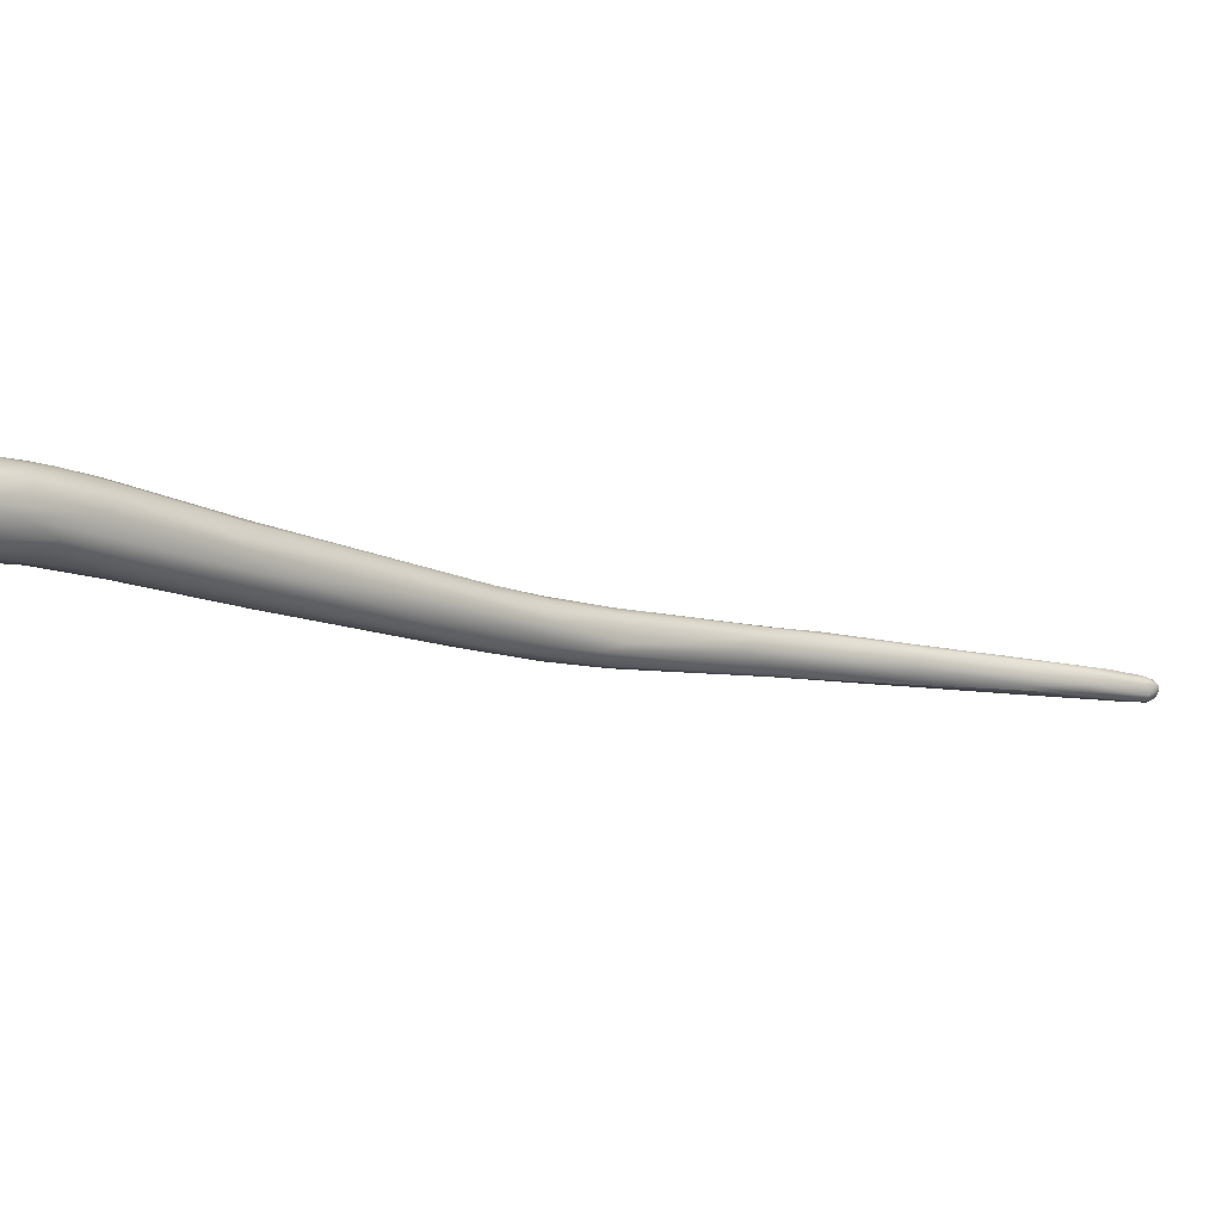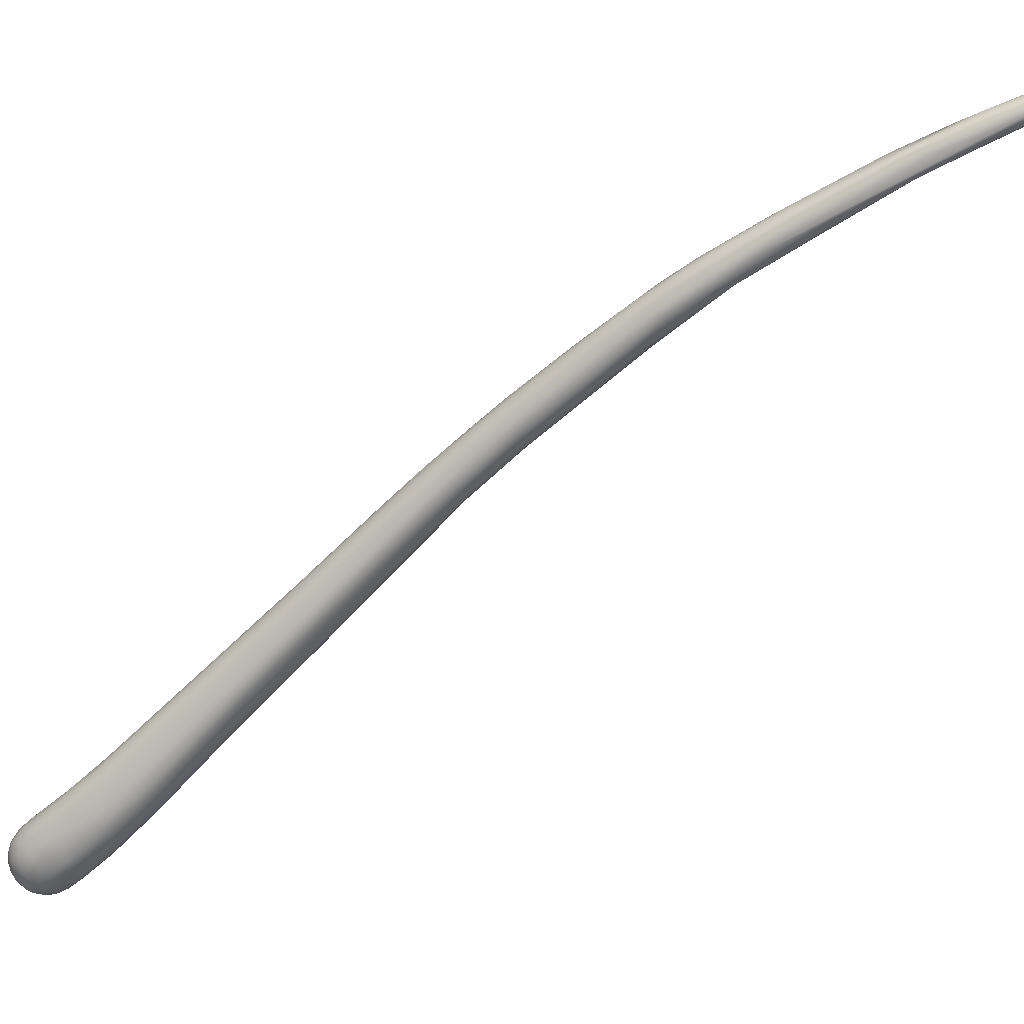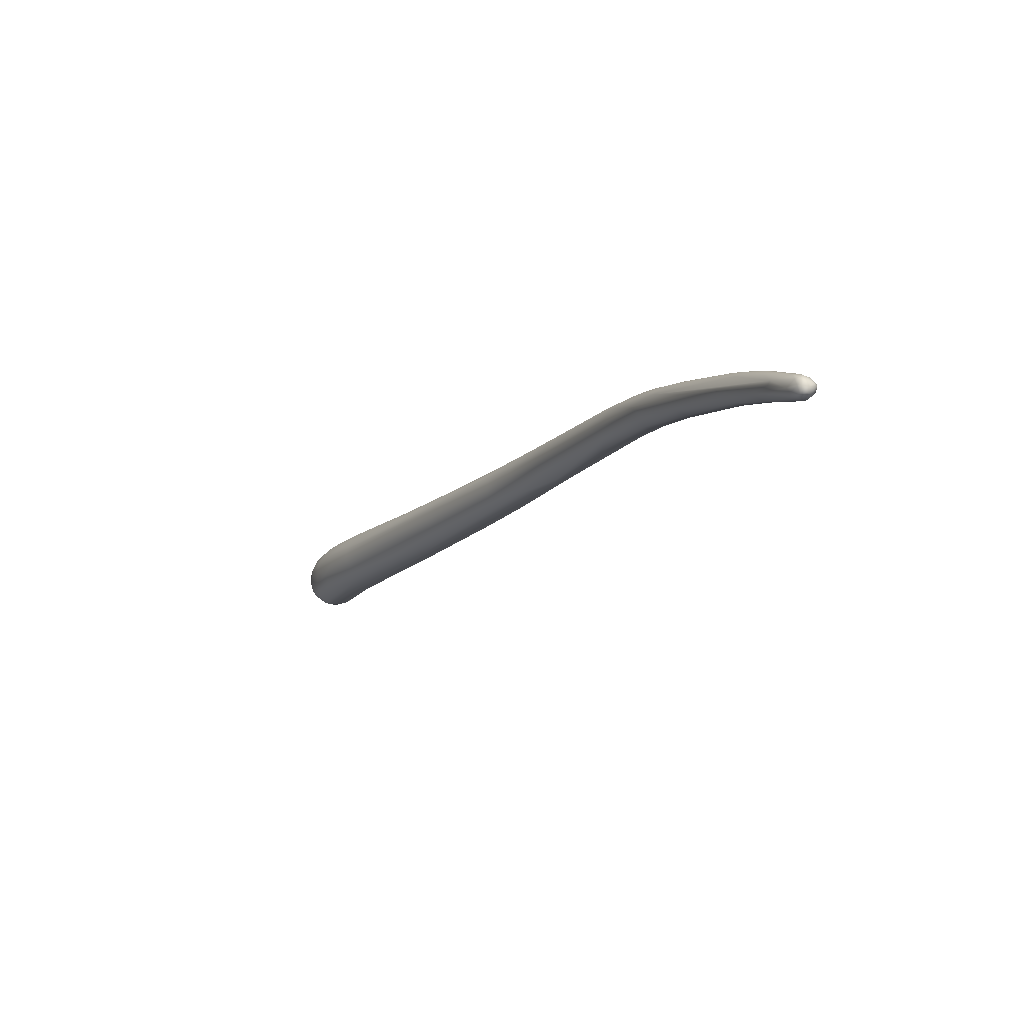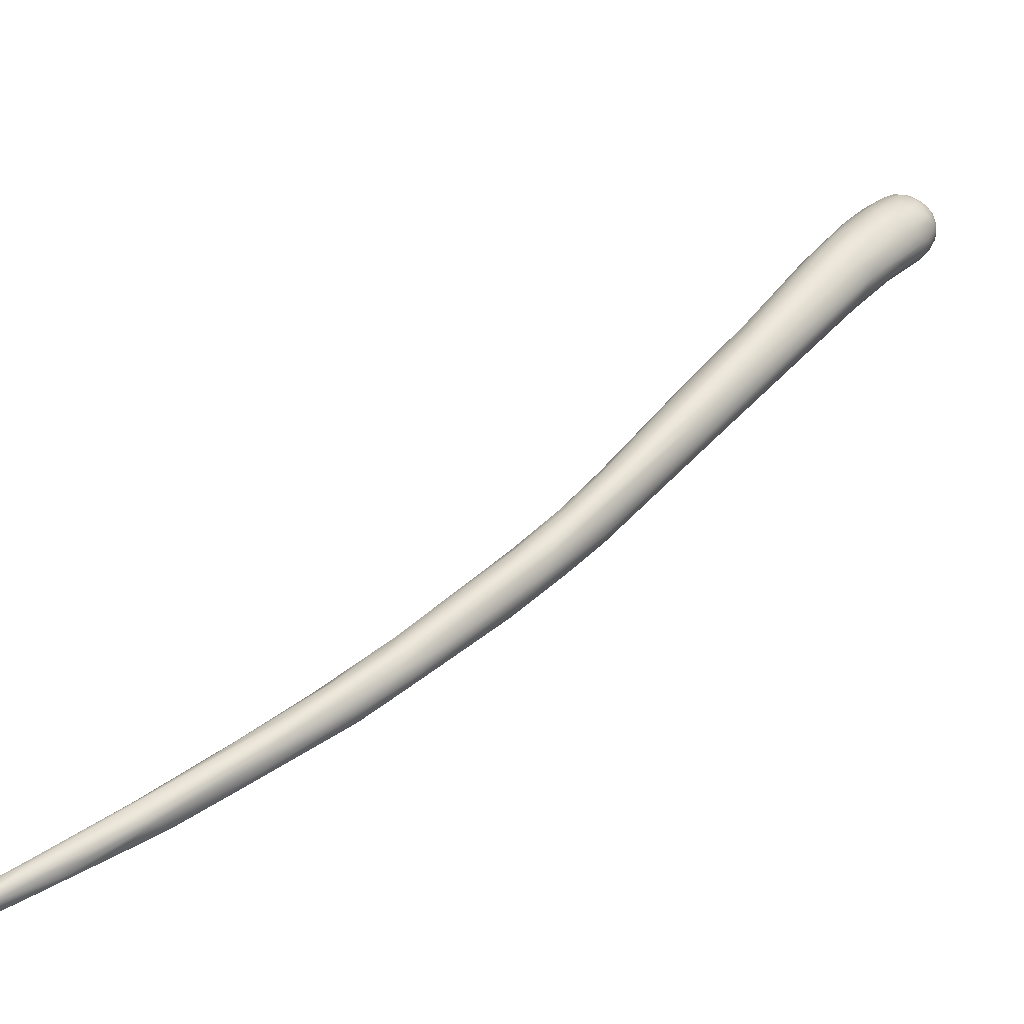
<metadata>
{"format":"obj","ext":"obj","renderer":"f3d","projection":"perspective","resolution":1024,"background":"white","views":[{"elev":-48.3,"azim":93.5,"up":"+Y"},{"elev":73.2,"azim":93.5,"up":"+Y"},{"elev":-66.0,"azim":-163.9,"up":"+Z"},{"elev":76.5,"azim":-95.6,"up":"+Y"}]}
</metadata>
<code>
v -88.49 -38.21 1136
v -88.27 -38.01 1135
v -87.97 -38.4 1135
v -87.98 -38.05 1135
v -87.97 -37.84 1135
v -87.97 -37.78 1136
v -87.69 -38.16 1135
v -87.68 -37.87 1135
v -87.68 -37.74 1136
v -87.36 -38.18 1135
v -87.32 -37.84 1136
v -88.86 -38.74 1136
v -88.68 -38.45 1135
v -88.79 -38.75 1135
v -88.75 -39.04 1135
v -88.64 -39.36 1136
v -88.8 -39.07 1136
v -88.61 -38.84 1136
v -88.56 -38.76 1135
v -88.27 -38.44 1135
v -88.26 -39.33 1135
v -87.99 -38.75 1135
v -87.88 -39.9 1136
v -87.68 -38.46 1135
v -87.68 -38.75 1134
v -87.68 -39.05 1135
v -87.38 -38.74 1135
v -87.52 -39.78 1135
v -87.1 -39.07 1135
v -87.85 -38 1137
v -87.26 -37.86 1137
v -88.08 -39.83 1137
v -88.13 -39.57 1138
v -86.7 -38.8 1135
v -86.63 -39.44 1136
v -86.54 -38.51 1136
v -85.52 -38.66 1139
v -85.24 -38.99 1139
v -86.19 -38.69 1140
v -85.56 -38.77 1141
v -85.24 -38.71 1140
v -86.33 -40.95 1140
v -85.4 -41.22 1140
v -84.7 -41.12 1141
v -86.49 -39.57 1141
v -85.5 -39.38 1143
v -85.67 -40.58 1144
v -84.66 -39.48 1144
v -83.72 -40.46 1142
v -83.88 -39.56 1144
v -82.93 -40.03 1145
v -83.49 -42.85 1145
v -83.21 -42.69 1145
v -82.11 -42.43 1146
v -82.92 -40.35 1147
v -83.13 -40.86 1148
v -84.11 -42.29 1147
v -83.54 -41.9 1148
v -83.37 -43.12 1148
v -83.43 -42.45 1149
v -81.34 -41.59 1146
v -81.06 -41.42 1147
v -80.71 -44.83 1154
v -79.83 -44.03 1155
v -78.75 -42.93 1151
v -77.32 -45.01 1154
v -78.23 -46.37 1155
v -78.14 -45.7 1153
v -79.34 -45.02 1157
v -78.73 -43.92 1156
v -78.51 -43.38 1156
v -77.64 -43.46 1156
v -77.23 -44.36 1154
v -76.58 -45.34 1160
v -75.74 -44.99 1160
v -75.65 -44.64 1158
v -77.21 -47.74 1158
v -74.95 -48.86 1160
v -77.02 -45.86 1160
v -76.3 -47.11 1162
v -75.09 -47.14 1164
v -76.15 -47.9 1162
v -74.68 -45.32 1160
v -73.84 -46.57 1159
v -73.99 -48.27 1160
v -74.11 -46.02 1162
v -73.18 -46.49 1161
v -74.76 -46.32 1163
v -73.77 -47.52 1165
v -73.84 -50.54 1164
v -73.09 -50.85 1164
v -72.64 -47.7 1166
v -74.43 -48.71 1165
v -72.92 -49.01 1167
v -73.62 -50.44 1166
v -71.4 -47.67 1165
v -69.84 -50.55 1165
v -71.02 -48.19 1167
v -71.37 -49.28 1168
v -70.41 -52.1 1171
v -69.66 -49.44 1166
v -69.23 -52.51 1167
v -69.14 -49.98 1170
v -69.84 -51.21 1171
v -67.69 -50.57 1170
v -68.02 -54.58 1175
v -66.41 -54.65 1177
v -65.86 -57.35 1176
v -65.83 -56.95 1177
v -63.66 -53.66 1175
v -64.93 -58.06 1176
v -63.06 -58.58 1177
v -63.66 -57.25 1175
v -64.96 -54.61 1178
v -63.08 -54.9 1179
v -64.48 -57.14 1179
v -62.29 -54.92 1176
v -62.56 -56.42 1175
v -62.38 -55.61 1175
v -61.88 -55.21 1179
v -62.6 -59.7 1181
v -62.17 -60.33 1181
v -61.52 -59.89 1183
v -61.22 -58.44 1183
v -59.6 -58.22 1179
v -59.06 -59.69 1180
v -59.2 -56.9 1181
v -58.96 -57.22 1180
v -58.78 -57.91 1180
v -59.5 -58.26 1184
v -58.4 -63.07 1184
v -58.42 -62.91 1184
v -58.57 -61.06 1186
v -58.07 -62.97 1186
v -55.76 -59.53 1183
v -55.78 -59.15 1184
v -55.37 -60.86 1183
v -55.43 -59.4 1186
v -56 -59.29 1186
v -54.22 -65.61 1187
v -52.79 -65.89 1188
v -51.94 -61.83 1190
v -52.51 -64.56 1193
v -51.26 -62.84 1192
v -52.05 -65.75 1194
v -50.62 -64.88 1195
v -47.45 -65.86 1191
v -47.73 -66.51 1191
v -47.38 -65.02 1192
v -48.42 -67.37 1191
v -47.47 -70.48 1195
v -47.99 -69.6 1198
v -46.68 -71.13 1198
v -44.6 -70.63 1196
v -43.94 -66.4 1198
v -45.06 -71.7 1197
v -44.06 -67.57 1201
v -44.23 -66.68 1199
v -43.51 -66.59 1198
v -42.64 -67.29 1198
v -41.52 -68.82 1198
v -41.54 -71.1 1198
v -41.2 -70.45 1198
v -40.65 -74.65 1206
v -39.82 -75.56 1205
v -39.6 -74.1 1208
v -37.23 -70.35 1206
v -37.93 -76.77 1206
v -38.63 -72.98 1209
v -36.52 -77.79 1210
v -36.41 -75.42 1212
v -36.47 -76.61 1212
v -35.17 -71.6 1205
v -35 -73.45 1204
v -34.77 -72.48 1205
v -34.8 -74.36 1204
v -34.78 -75.58 1205
v -35.32 -78.13 1208
v -36.26 -71.61 1208
v -37.06 -72.85 1210
v -36.17 -72.49 1210
v -35.23 -78.8 1210
v -35.01 -75.3 1213
v -34.31 -79.16 1214
v -34.21 -71.99 1207
v -32.51 -73.59 1207
v -34.61 -77.86 1207
v -33.5 -72.63 1210
v -31.97 -73.57 1209
v -32.93 -74.53 1214
v -32.93 -75.5 1215
v -34.01 -78.87 1215
v -33.78 -77.06 1215
v -33.5 -80.35 1215
v -32.57 -81.26 1214
v -32.4 -81.22 1213
v -32.2 -81.17 1215
v -33.94 -77.94 1215
v -33.07 -77.74 1216
v -33.1 -78.91 1216
v -32.92 -76.7 1216
v -32.48 -78.37 1217
v -31.89 -77.15 1217
v -31.89 -77.78 1217
v -31.87 -78.64 1217
v -33.14 -80.08 1216
v -32.47 -79.24 1217
v -32.17 -80.49 1216
v -32.17 -79.86 1217
v -31.85 -79.27 1217
v -31.11 -76.12 1208
v -31.31 -76.91 1208
v -30.88 -75.49 1208
v -31.92 -78.82 1209
v -30.25 -79.4 1210
v -31.33 -74.09 1212
v -30.11 -75 1211
v -29.78 -75.61 1211
v -31.45 -81.2 1212
v -30.23 -80.64 1211
v -30.11 -81.46 1213
v -29.49 -80.52 1212
v -29.49 -81.03 1212
v -31.75 -74.34 1213
v -31.34 -75.62 1215
v -30.15 -75.52 1214
v -29.5 -75.71 1214
v -31.53 -81.45 1215
v -29.82 -81.49 1215
v -31.61 -81.74 1214
v -31.59 -81.67 1215
v -31.26 -81.76 1213
v -31 -81.83 1214
v -30.95 -81.69 1215
v -30.65 -81.84 1214
v -30.39 -81.81 1214
v -29.8 -81.68 1214
v -31.61 -76.27 1216
v -30.67 -76.27 1216
v -29.8 -76.46 1216
v -31.26 -77.45 1217
v -31.26 -78.94 1217
v -31 -76.86 1216
v -30.99 -78.06 1217
v -30.68 -78.65 1217
v -30.15 -77.41 1217
v -30.08 -78.07 1217
v -29.79 -78.93 1217
v -29.49 -77.46 1216
v -29.46 -78.33 1217
v -31.6 -81.05 1216
v -31.54 -80.46 1216
v -31.54 -79.93 1217
v -31 -81.14 1216
v -30.96 -80.44 1217
v -31.02 -79.53 1217
v -30.66 -81.38 1216
v -30.65 -79.25 1217
v -30.68 -79.84 1217
v -30.37 -80.99 1216
v -30.11 -80.16 1217
v -29.77 -81.1 1216
v -29.82 -79.57 1217
v -29.5 -80.17 1216
v -29.29 -78 1210
v -29.18 -77.38 1211
v -28.85 -76.27 1213
v -28.44 -78.89 1212
v -28.55 -76.89 1212
v -28.01 -78.3 1213
v -27.96 -78.97 1213
v -28.97 -79.48 1211
v -28.89 -80.68 1213
v -28.24 -79.58 1212
v -29.01 -76.85 1215
v -28.31 -77.1 1214
v -28.11 -77.79 1215
v -28.17 -78.67 1215
v -27.97 -77.7 1213
v -27.77 -78.67 1214
v -27.89 -78.95 1215
v -29.2 -81.27 1213
v -29.16 -81.35 1214
v -29.19 -81.11 1215
v -28.41 -80.46 1215
v -28.33 -79.81 1215
v -28.28 -80.45 1213
v -27.93 -79.78 1213
v -27.93 -79.82 1214
v -28.72 -78.03 1216
v -28.9 -78.68 1216
v -28.95 -80.44 1216
v -29.19 -79.52 1216
v -28.6 -79.26 1216
v -28.82 -79.85 1216
v -83.49 -42.85 1145
v -77.21 -47.74 1158
g grp1
f 1 2 13
f 1 13 12
f 20 13 2
f 2 1 6
f 12 18 1
f 18 45 1
f 3 22 20
f 3 20 4
f 4 20 2
f 4 2 5
f 2 6 5
f 1 30 6
f 3 7 24
f 22 3 24
f 4 8 7
f 7 3 4
f 5 9 8
f 8 4 5
f 9 5 6
f 6 30 31
f 8 11 10
f 7 8 10
f 7 10 24
f 11 8 9
f 11 9 31
f 31 9 6
f 36 10 11
f 37 36 11
f 31 37 11
f 19 15 14
f 13 19 14
f 12 13 14
f 12 14 15
f 21 23 16
f 15 21 16
f 15 17 12
f 15 16 17
f 16 32 17
f 16 23 32
f 12 17 18
f 17 33 18
f 17 32 33
f 19 13 20
f 19 20 22
f 21 15 19
f 21 19 22
f 23 42 32
f 24 25 22
f 25 26 22
f 22 26 21
f 28 21 26
f 23 21 28
f 23 43 42
f 27 25 24
f 26 25 27
f 43 23 28
f 27 29 26
f 29 28 26
f 24 10 27
f 35 44 28
f 28 44 43
f 29 27 34
f 10 36 34
f 10 34 27
f 28 29 35
f 35 29 34
f 1 45 30
f 39 30 45
f 30 39 31
f 37 31 41
f 46 39 45
f 18 33 47
f 45 18 47
f 36 37 38
f 34 36 49
f 35 34 49
f 49 36 38
f 49 44 35
f 40 41 31
f 40 31 39
f 50 41 40
f 43 53 42
f 46 48 39
f 39 48 40
f 50 40 48
f 44 53 43
f 53 52 42
f 56 46 45
f 56 45 47
f 33 57 47
f 50 51 41
f 37 41 51
f 49 54 44
f 48 46 56
f 50 48 55
f 49 38 61
f 38 37 62
f 61 38 62
f 42 296 32
f 44 54 53
f 48 56 55
f 51 50 55
f 58 56 47
f 33 59 57
f 58 47 60
f 69 58 60
f 60 47 57
f 296 59 32
f 32 59 33
f 56 58 64
f 59 63 57
f 64 58 69
f 57 63 60
f 53 54 68
f 56 71 55
f 70 56 64
f 70 71 56
f 60 63 69
f 54 49 61
f 76 37 51
f 76 62 37
f 53 68 52
f 62 76 65
f 61 62 65
f 66 68 54
f 54 61 66
f 77 59 296
f 59 95 63
f 73 61 65
f 73 66 61
f 52 68 67
f 297 52 67
f 73 65 84
f 59 77 95
f 67 78 297
f 68 85 67
f 78 67 85
f 68 66 85
f 79 64 69
f 79 70 64
f 51 55 72
f 72 55 71
f 70 74 71
f 79 69 80
f 69 63 82
f 80 69 82
f 66 73 84
f 71 75 72
f 72 76 51
f 74 75 71
f 72 83 76
f 74 70 79
f 91 297 78
f 88 74 81
f 75 74 88
f 75 83 72
f 81 74 79
f 81 79 80
f 93 81 80
f 95 82 63
f 95 77 90
f 80 82 93
f 65 76 87
f 84 65 87
f 83 75 86
f 75 88 86
f 84 85 66
f 101 84 87
f 76 96 87
f 90 297 91
f 78 102 91
f 78 85 102
f 81 89 88
f 81 93 94
f 88 89 92
f 86 88 92
f 76 83 96
f 83 86 98
f 92 98 86
f 81 94 89
f 99 92 89
f 99 89 94
f 95 93 82
f 100 93 95
f 94 93 100
f 100 104 94
f 104 99 94
f 96 83 98
f 101 97 84
f 97 85 84
f 98 105 96
f 98 92 103
f 105 110 96
f 90 108 95
f 111 90 91
f 90 111 108
f 103 92 99
f 103 120 98
f 104 100 107
f 101 87 96
f 105 98 120
f 91 102 112
f 112 102 113
f 115 103 99
f 115 120 103
f 95 108 109
f 106 100 95
f 95 109 106
f 112 111 91
f 85 97 102
f 105 120 110
f 97 113 102
f 119 97 101
f 100 106 107
f 107 106 116
f 104 107 114
f 99 104 114
f 109 116 106
f 97 119 118
f 117 101 96
f 110 117 96
f 114 115 99
f 124 107 116
f 123 116 109
f 114 107 124
f 108 122 121
f 108 121 109
f 121 123 109
f 128 117 110
f 113 97 118
f 125 118 119
f 101 117 119
f 126 112 113
f 126 113 118
f 120 127 110
f 110 127 128
f 119 117 129
f 125 126 118
f 144 120 115
f 115 130 144
f 114 130 115
f 121 122 134
f 108 111 122
f 124 130 114
f 124 116 133
f 116 123 133
f 125 119 129
f 128 129 117
f 111 131 122
f 132 131 111
f 132 111 112
f 130 124 146
f 134 123 121
f 143 124 133
f 145 133 123
f 146 124 143
f 145 143 133
f 134 122 131
f 153 134 131
f 129 137 125
f 125 137 126
f 120 138 127
f 138 120 139
f 139 120 144
f 128 135 129
f 127 136 128
f 138 136 127
f 135 137 129
f 136 135 128
f 140 132 112
f 140 112 141
f 152 123 134
f 145 123 152
f 153 152 134
f 144 130 146
f 144 142 139
f 138 139 142
f 138 142 158
f 158 142 144
f 138 158 155
f 144 146 180
f 145 152 166
f 148 126 137
f 148 137 147
f 149 137 135
f 137 149 147
f 126 150 112
f 141 112 154
f 187 141 154
f 112 150 154
f 156 140 141
f 187 156 141
f 158 144 157
f 180 146 169
f 143 145 169
f 169 145 166
f 126 148 150
f 148 162 150
f 160 135 136
f 135 160 149
f 161 147 149
f 159 136 138
f 155 159 138
f 156 151 140
f 132 140 151
f 151 131 132
f 157 144 180
f 153 164 152
f 152 164 166
f 136 159 160
f 148 163 162
f 162 154 150
f 163 148 147
f 163 147 161
f 131 151 153
f 168 153 151
f 168 151 156
f 169 146 143
f 161 149 160
f 178 156 187
f 181 157 180
f 164 153 165
f 153 168 165
f 155 158 167
f 181 179 157
f 179 158 157
f 167 158 179
f 170 164 165
f 169 166 171
f 185 159 155
f 161 160 175
f 167 185 155
f 173 160 159
f 185 173 159
f 178 168 156
f 165 168 170
f 170 168 182
f 182 168 178
f 172 171 166
f 166 164 172
f 164 170 172
f 163 176 162
f 174 163 161
f 173 175 160
f 161 175 174
f 176 163 174
f 175 173 186
f 162 177 154
f 214 154 177
f 176 177 162
f 187 154 214
f 181 190 179
f 181 180 191
f 190 181 191
f 183 169 171
f 180 169 183
f 170 184 172
f 171 172 198
f 172 192 198
f 194 184 170
f 175 213 174
f 175 186 213
f 174 211 176
f 211 212 176
f 177 176 212
f 212 215 177
f 215 214 177
f 211 174 213
f 189 186 173
f 189 173 185
f 213 186 218
f 218 186 189
f 185 167 188
f 188 167 179
f 189 185 216
f 185 188 216
f 178 196 182
f 188 179 224
f 196 170 182
f 219 196 178
f 190 224 179
f 183 171 193
f 183 193 201
f 191 180 201
f 201 180 183
f 191 225 190
f 171 198 193
f 184 192 172
f 206 184 194
f 197 206 194
f 170 195 194
f 197 194 195
f 195 231 197
f 208 206 197
f 170 196 195
f 231 228 197
f 196 230 195
f 234 228 231
f 195 230 231
f 191 201 238
f 191 238 225
f 199 193 198
f 198 192 200
f 199 198 200
f 201 193 199
f 200 192 206
f 200 206 207
f 199 200 202
f 200 207 202
f 204 199 202
f 204 202 205
f 205 202 207
f 238 201 203
f 203 201 199
f 203 199 204
f 205 207 210
f 203 204 241
f 205 210 242
f 192 184 206
f 206 208 209
f 206 209 207
f 207 209 210
f 208 197 251
f 209 252 253
f 208 252 209
f 208 251 252
f 209 253 210
f 189 217 218
f 266 213 218
f 211 265 212
f 212 272 215
f 265 272 212
f 266 211 213
f 265 211 266
f 265 268 272
f 224 216 188
f 216 224 226
f 189 216 217
f 217 216 227
f 227 216 226
f 266 218 269
f 267 218 217
f 218 267 269
f 227 267 217
f 187 219 178
f 220 187 214
f 187 220 219
f 215 220 214
f 220 221 219
f 220 215 222
f 222 223 220
f 220 223 221
f 221 223 282
f 272 222 215
f 223 222 273
f 221 232 219
f 196 219 232
f 190 225 224
f 226 224 225
f 227 226 275
f 226 240 275
f 240 249 275
f 197 228 251
f 257 228 234
f 229 257 234
f 262 257 229
f 284 262 229
f 284 292 262
f 283 237 282
f 283 229 237
f 283 284 229
f 232 230 196
f 232 233 230
f 230 233 231
f 234 231 233
f 235 233 232
f 221 235 232
f 236 233 235
f 236 234 233
f 236 229 234
f 282 237 221
f 237 235 221
f 237 236 235
f 229 236 237
f 239 225 238
f 243 239 238
f 239 226 225
f 226 239 240
f 239 243 246
f 239 246 240
f 246 249 240
f 203 243 238
f 243 203 241
f 241 204 244
f 204 205 244
f 244 205 242
f 241 246 243
f 244 246 241
f 245 242 258
f 256 258 242
f 242 245 244
f 244 247 246
f 247 244 245
f 245 258 248
f 247 245 248
f 247 249 246
f 250 247 248
f 250 249 247
f 254 251 228
f 256 242 210
f 257 254 228
f 254 252 251
f 259 253 255
f 255 253 252
f 254 255 252
f 256 210 253
f 254 257 260
f 261 259 255
f 258 256 259
f 256 253 259
f 262 260 257
f 261 255 260
f 260 255 254
f 262 264 260
f 260 264 261
f 263 258 259
f 263 259 261
f 248 258 263
f 261 264 263
f 292 264 262
f 248 263 293
f 264 293 263
f 295 293 264
f 295 264 292
f 266 268 265
f 274 272 268
f 269 267 279
f 268 266 270
f 268 270 271
f 274 268 271
f 266 269 270
f 270 269 279
f 270 280 271
f 270 279 280
f 272 273 222
f 273 282 223
f 274 273 272
f 287 282 273
f 287 273 274
f 274 271 288
f 276 267 227
f 276 227 275
f 275 277 276
f 275 249 290
f 277 275 290
f 267 276 279
f 276 277 279
f 290 278 277
f 281 286 289
f 281 277 278
f 278 286 281
f 280 279 277
f 280 277 281
f 280 281 289
f 285 292 284
f 287 285 283
f 282 287 283
f 283 285 284
f 286 292 285
f 286 295 292
f 287 274 288
f 287 288 289
f 287 289 285
f 289 286 285
f 271 280 288
f 288 280 289
f 249 250 290
f 250 291 290
f 248 291 250
f 290 291 278
f 278 291 294
f 278 294 286
f 291 293 294
f 248 293 291
f 293 295 294
f 295 286 294

</code>
